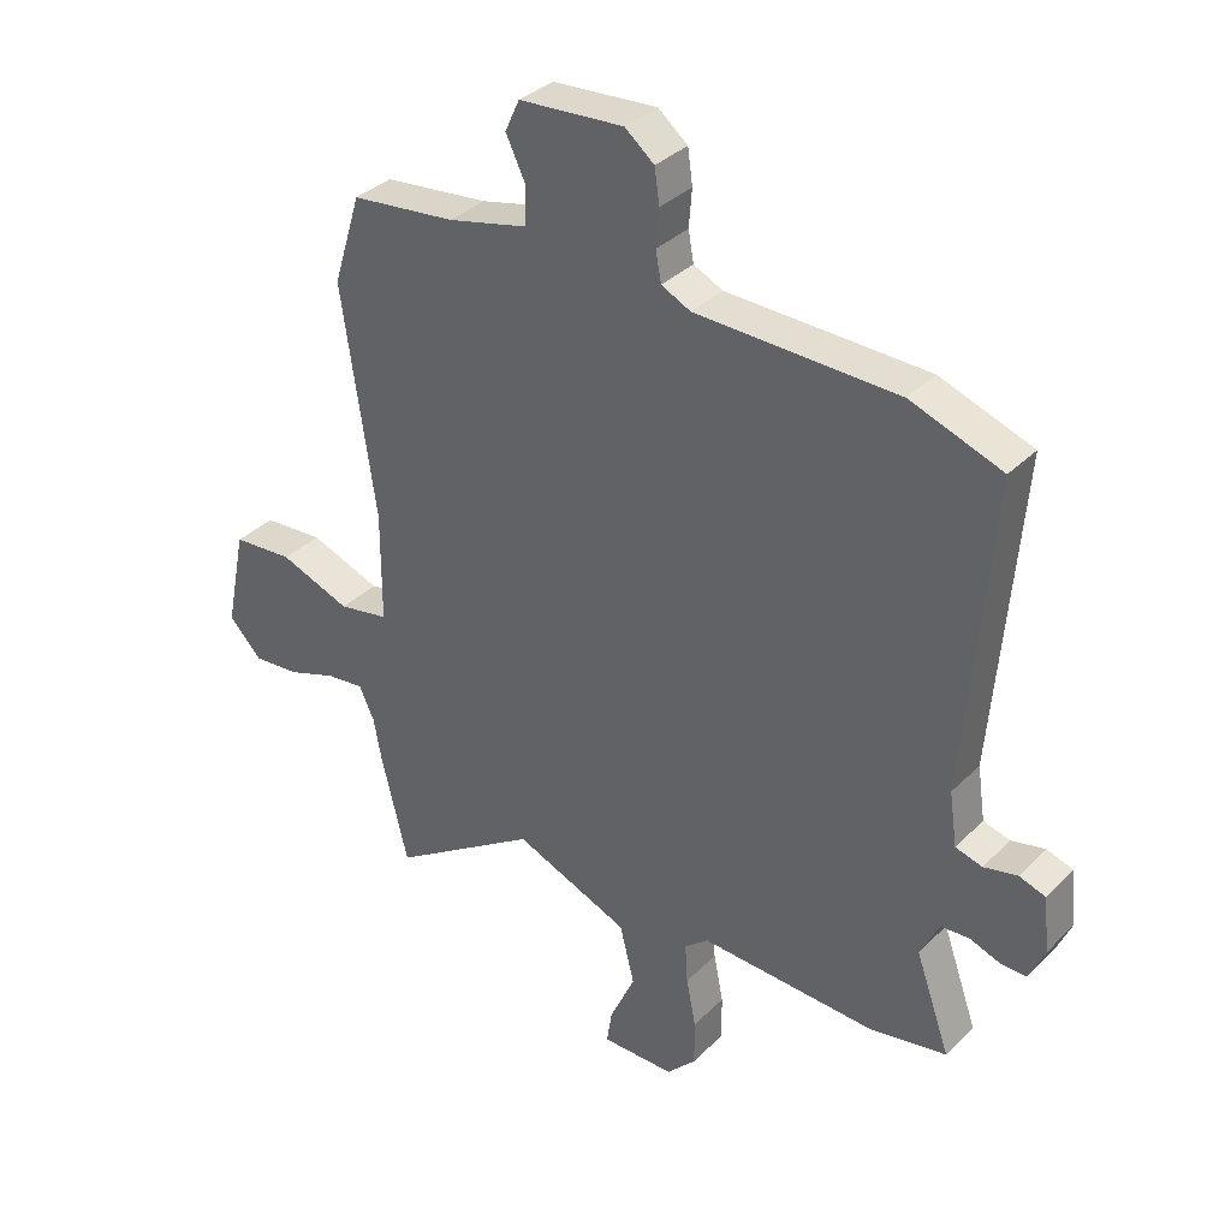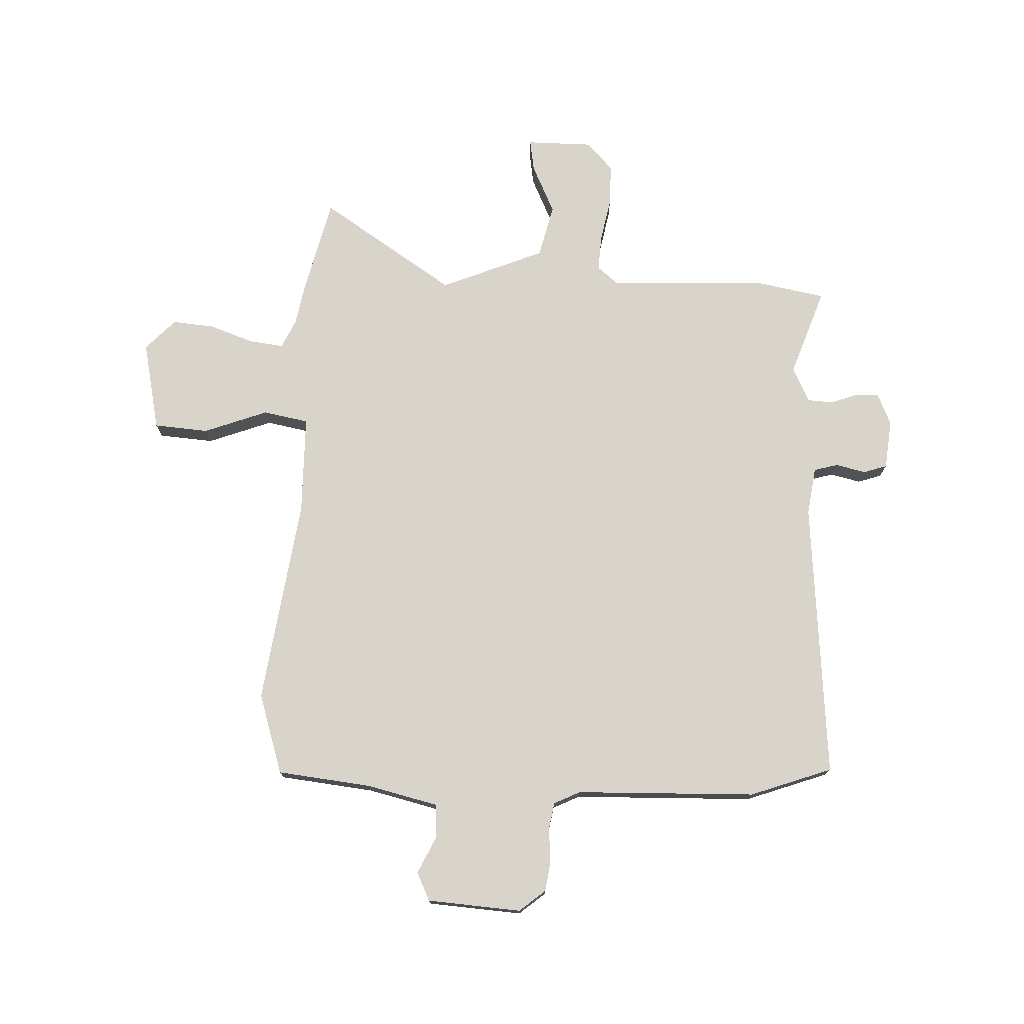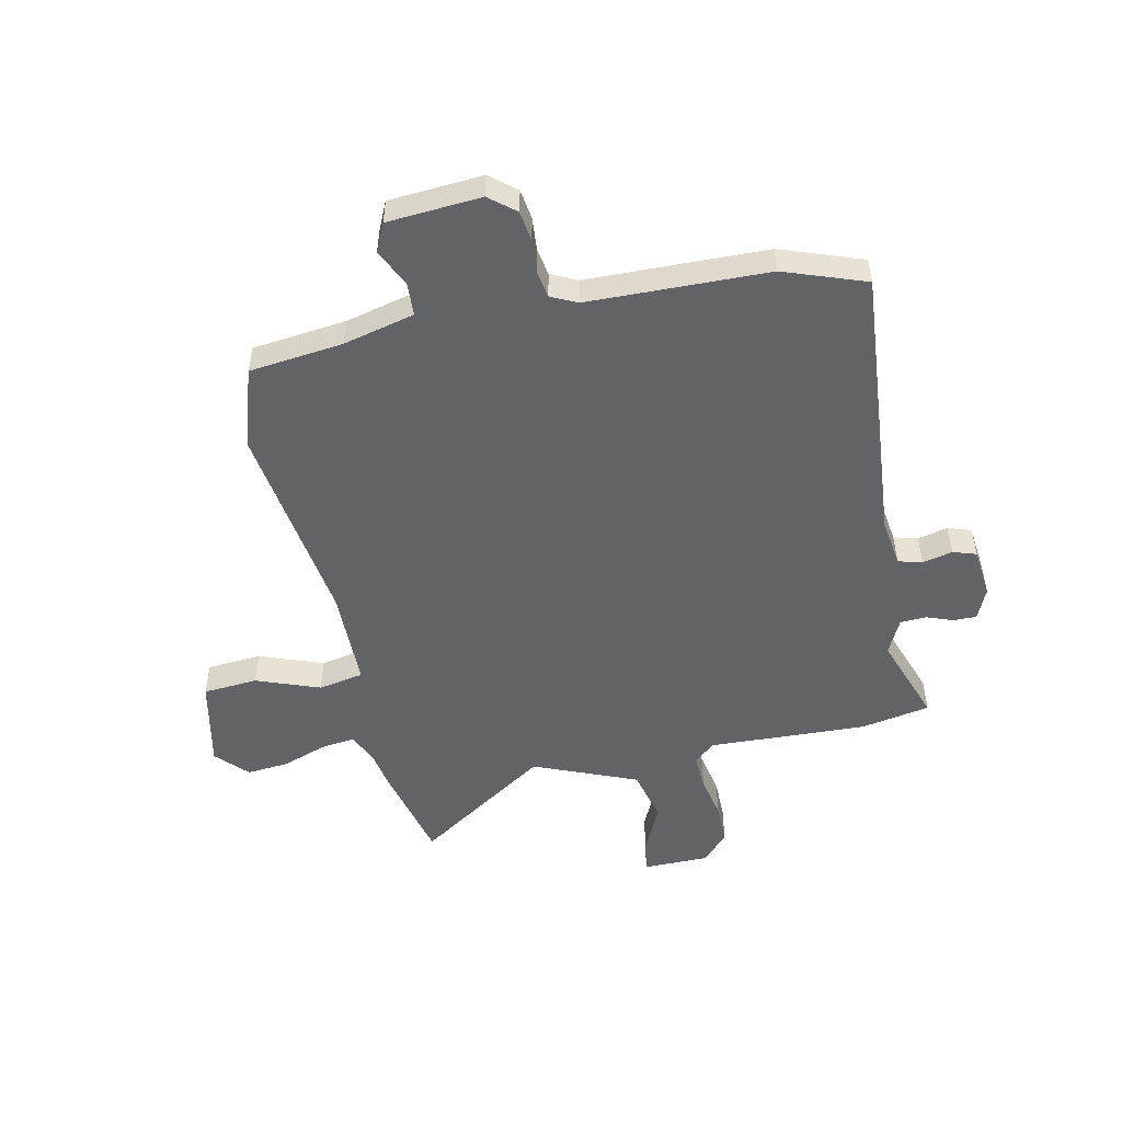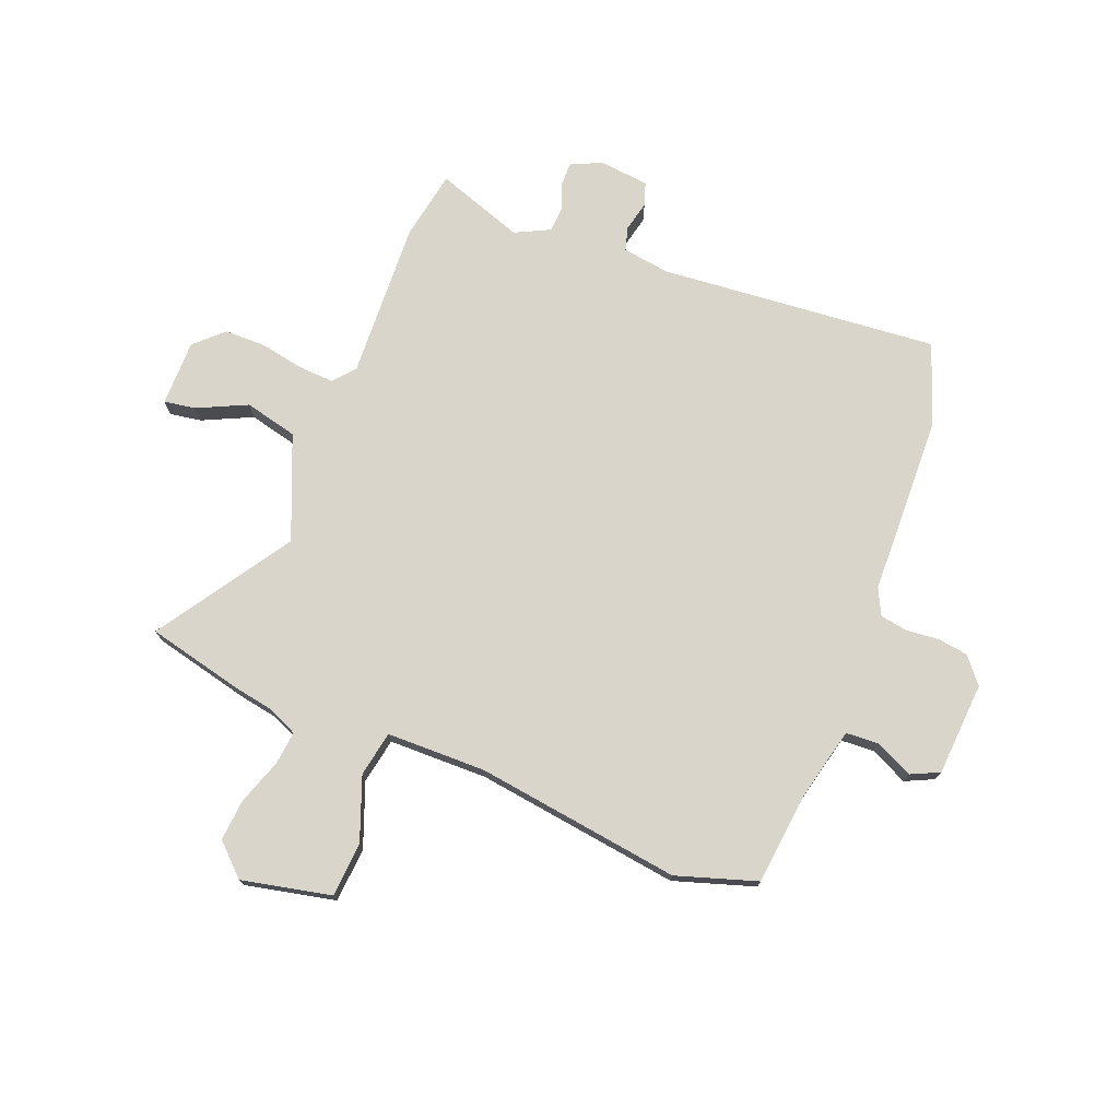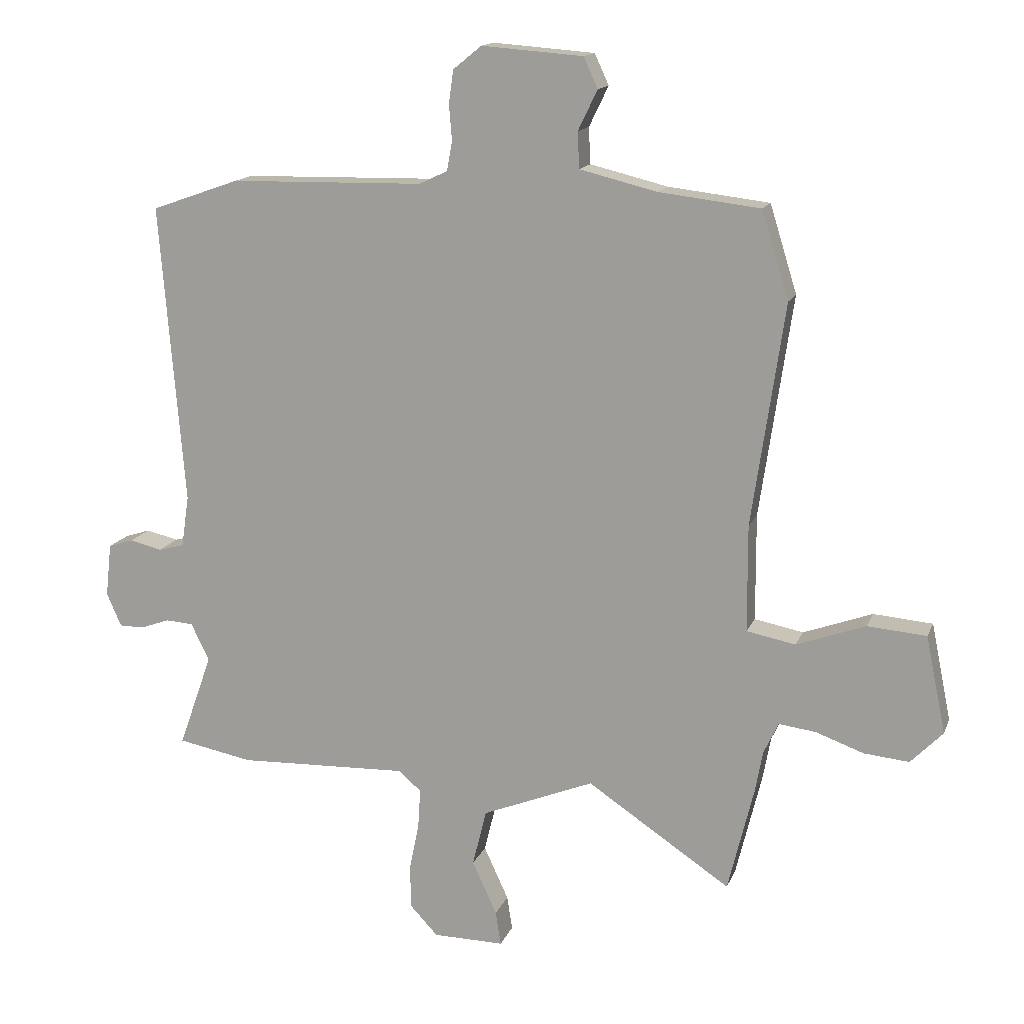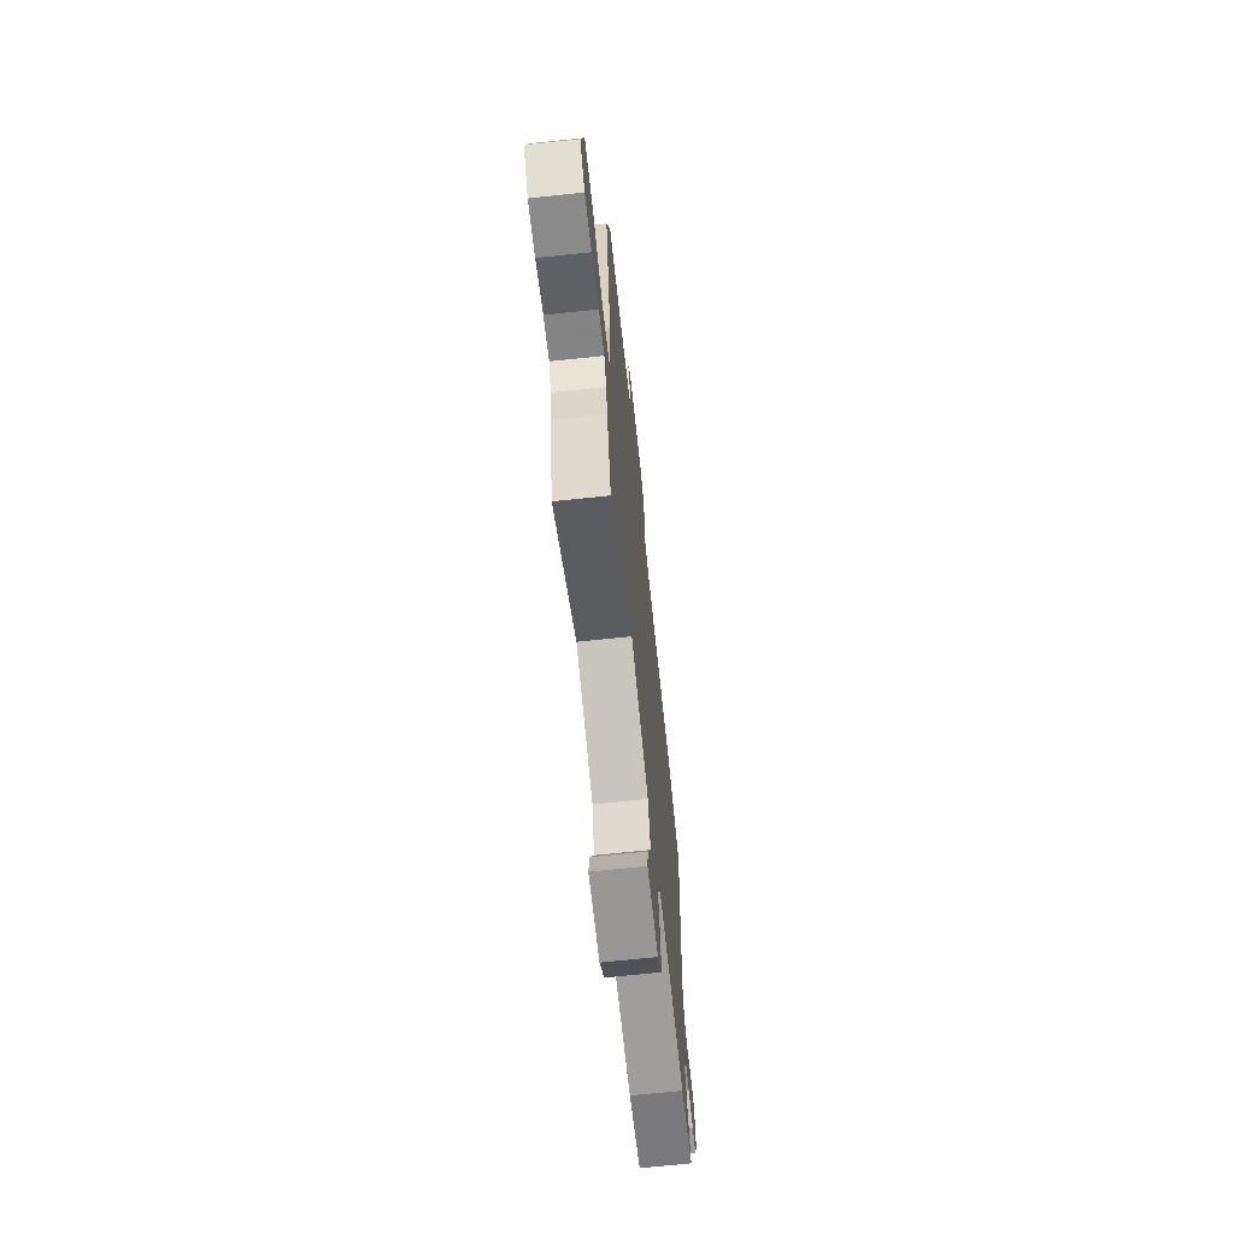
<metadata>
{"format":"obj","ext":"obj","renderer":"f3d","projection":"perspective","resolution":1024,"background":"white","views":[{"elev":35.1,"azim":37.9,"up":"+Z"},{"elev":75.1,"azim":2.0,"up":"+Y"},{"elev":-51.0,"azim":11.9,"up":"+Y"},{"elev":74.5,"azim":-68.9,"up":"+Y"},{"elev":14.9,"azim":-163.2,"up":"+Z"},{"elev":-68.7,"azim":-83.9,"up":"+Z"}]}
</metadata>
<code>
v 0.549 0.07 -0.491
v 0.422 0.07 -0.515
v 0.132 0.07 -0.504
v 0.093 0.07 -0.537
v 0.097 0.07 -0.603
v 0.113 0.07 -0.683
v 0.113 0.07 -0.759
v 0.065 0.07 -0.81
v -0.056 0.07 -0.811
v -0.047 0.07 -0.753
v -0.005 0.07 -0.662
v -0.029 0.07 -0.565
v -0.219 0.07 -0.488
v -0.463 0.07 -0.65
v -0.507 0.07 -0.47
v -0.52 0.07 -0.399
v -0.545 0.07 -0.345
v -0.608 0.07 -0.353
v -0.689 0.07 -0.382
v -0.766 0.07 -0.389
v -0.82 0.07 -0.333
v -0.786 0.07 -0.168
v -0.686 0.07 -0.16
v -0.569 0.07 -0.203
v -0.486 0.07 -0.187
v -0.485 0.07 -0.005
v -0.54 0.07 0.372
v -0.494 0.07 0.52
v -0.322 0.07 0.54
v -0.191 0.07 0.572
v -0.188 0.07 0.633
v -0.221 0.07 0.701
v -0.197 0.07 0.753
v -0.025 0.07 0.766
v 0.023 0.07 0.727
v 0.031 0.07 0.671
v 0.026 0.07 0.61
v 0.035 0.07 0.561
v 0.083 0.07 0.538
v 0.413 0.07 0.531
v 0.563 0.07 0.478
v 0.522 0.07 -0.033
v 0.535 0.07 -0.121
v 0.579 0.07 -0.133
v 0.634 0.07 -0.12
v 0.677 0.07 -0.134
v 0.687 0.07 -0.225
v 0.662 0.07 -0.282
v 0.62 0.07 -0.282
v 0.57 0.07 -0.264
v 0.523 0.07 -0.267
v 0.492 0.07 -0.331
v 0.549 0 -0.491
v 0.422 0 -0.515
v 0.132 0 -0.504
v 0.093 0 -0.537
v 0.097 0 -0.603
v 0.113 0 -0.683
v 0.113 0 -0.759
v 0.065 0 -0.81
v -0.056 0 -0.811
v -0.047 0 -0.753
v -0.005 0 -0.662
v -0.029 0 -0.565
v -0.219 0 -0.488
v -0.463 0 -0.65
v -0.507 0 -0.47
v -0.52 0 -0.399
v -0.545 0 -0.345
v -0.608 0 -0.353
v -0.689 0 -0.382
v -0.766 0 -0.389
v -0.82 0 -0.333
v -0.786 0 -0.168
v -0.686 0 -0.16
v -0.569 0 -0.203
v -0.486 0 -0.187
v -0.485 0 -0.005
v -0.54 0 0.372
v -0.494 0 0.52
v -0.322 0 0.54
v -0.191 0 0.572
v -0.188 0 0.633
v -0.221 0 0.701
v -0.197 0 0.753
v -0.025 0 0.766
v 0.023 0 0.727
v 0.031 0 0.671
v 0.026 0 0.61
v 0.035 0 0.561
v 0.083 0 0.538
v 0.413 0 0.531
v 0.563 0 0.478
v 0.522 0 -0.033
v 0.535 0 -0.121
v 0.579 0 -0.133
v 0.634 0 -0.12
v 0.677 0 -0.134
v 0.687 0 -0.225
v 0.662 0 -0.282
v 0.62 0 -0.282
v 0.57 0 -0.264
v 0.523 0 -0.267
v 0.492 0 -0.331
f 48 49 50
f 47 48 50
f 46 47 50
f 45 46 50
f 44 45 50
f 43 44 50 51
f 42 43 51 52
f 41 42 52
f 40 41 52
f 39 40 52
f 35 36 37
f 34 35 37
f 33 34 37
f 32 33 37
f 31 32 37
f 30 31 37 38
f 1 2 3
f 52 1 3
f 39 52 3
f 38 39 3
f 30 38 3
f 29 30 3
f 22 23 24
f 21 22 24
f 20 21 24
f 19 20 24
f 18 19 24
f 17 18 24 25
f 16 17 25
f 15 16 25
f 14 15 25
f 13 14 25
f 12 13 25 26
f 9 10 11
f 8 9 11
f 7 8 11
f 6 7 11
f 5 6 11
f 4 5 11 12
f 27 28 29
f 26 27 29
f 12 26 29
f 4 12 29
f 3 4 29
f 102 101 100
f 102 100 99
f 102 99 98
f 102 98 97
f 102 97 96
f 103 102 96 95
f 104 103 95 94
f 104 94 93
f 104 93 92
f 104 92 91
f 89 88 87
f 89 87 86
f 89 86 85
f 89 85 84
f 89 84 83
f 90 89 83 82
f 55 54 53
f 55 53 104
f 55 104 91
f 55 91 90
f 55 90 82
f 55 82 81
f 76 75 74
f 76 74 73
f 76 73 72
f 76 72 71
f 76 71 70
f 77 76 70 69
f 77 69 68
f 77 68 67
f 77 67 66
f 77 66 65
f 78 77 65 64
f 63 62 61
f 63 61 60
f 63 60 59
f 63 59 58
f 63 58 57
f 64 63 57 56
f 81 80 79
f 81 79 78
f 81 78 64
f 81 64 56
f 81 56 55
f 1 53 54 2
f 2 54 55 3
f 3 55 56 4
f 4 56 57 5
f 5 57 58 6
f 6 58 59 7
f 7 59 60 8
f 8 60 61 9
f 9 61 62 10
f 10 62 63 11
f 11 63 64 12
f 12 64 65 13
f 13 65 66 14
f 14 66 67 15
f 15 67 68 16
f 16 68 69 17
f 17 69 70 18
f 18 70 71 19
f 19 71 72 20
f 20 72 73 21
f 21 73 74 22
f 22 74 75 23
f 23 75 76 24
f 24 76 77 25
f 25 77 78 26
f 26 78 79 27
f 27 79 80 28
f 28 80 81 29
f 29 81 82 30
f 30 82 83 31
f 31 83 84 32
f 32 84 85 33
f 33 85 86 34
f 34 86 87 35
f 35 87 88 36
f 36 88 89 37
f 37 89 90 38
f 38 90 91 39
f 39 91 92 40
f 40 92 93 41
f 41 93 94 42
f 42 94 95 43
f 43 95 96 44
f 44 96 97 45
f 45 97 98 46
f 46 98 99 47
f 47 99 100 48
f 48 100 101 49
f 49 101 102 50
f 50 102 103 51
f 51 103 104 52
f 52 104 53 1

</code>
